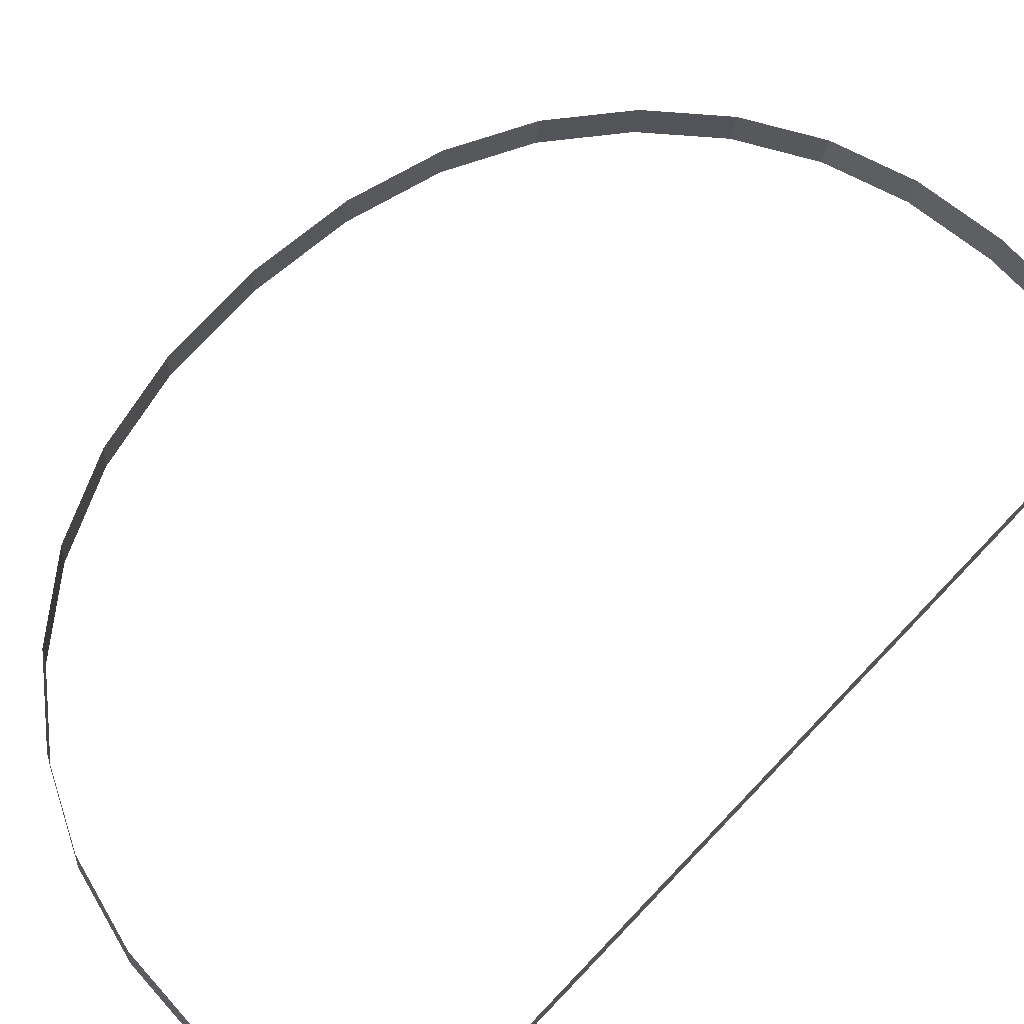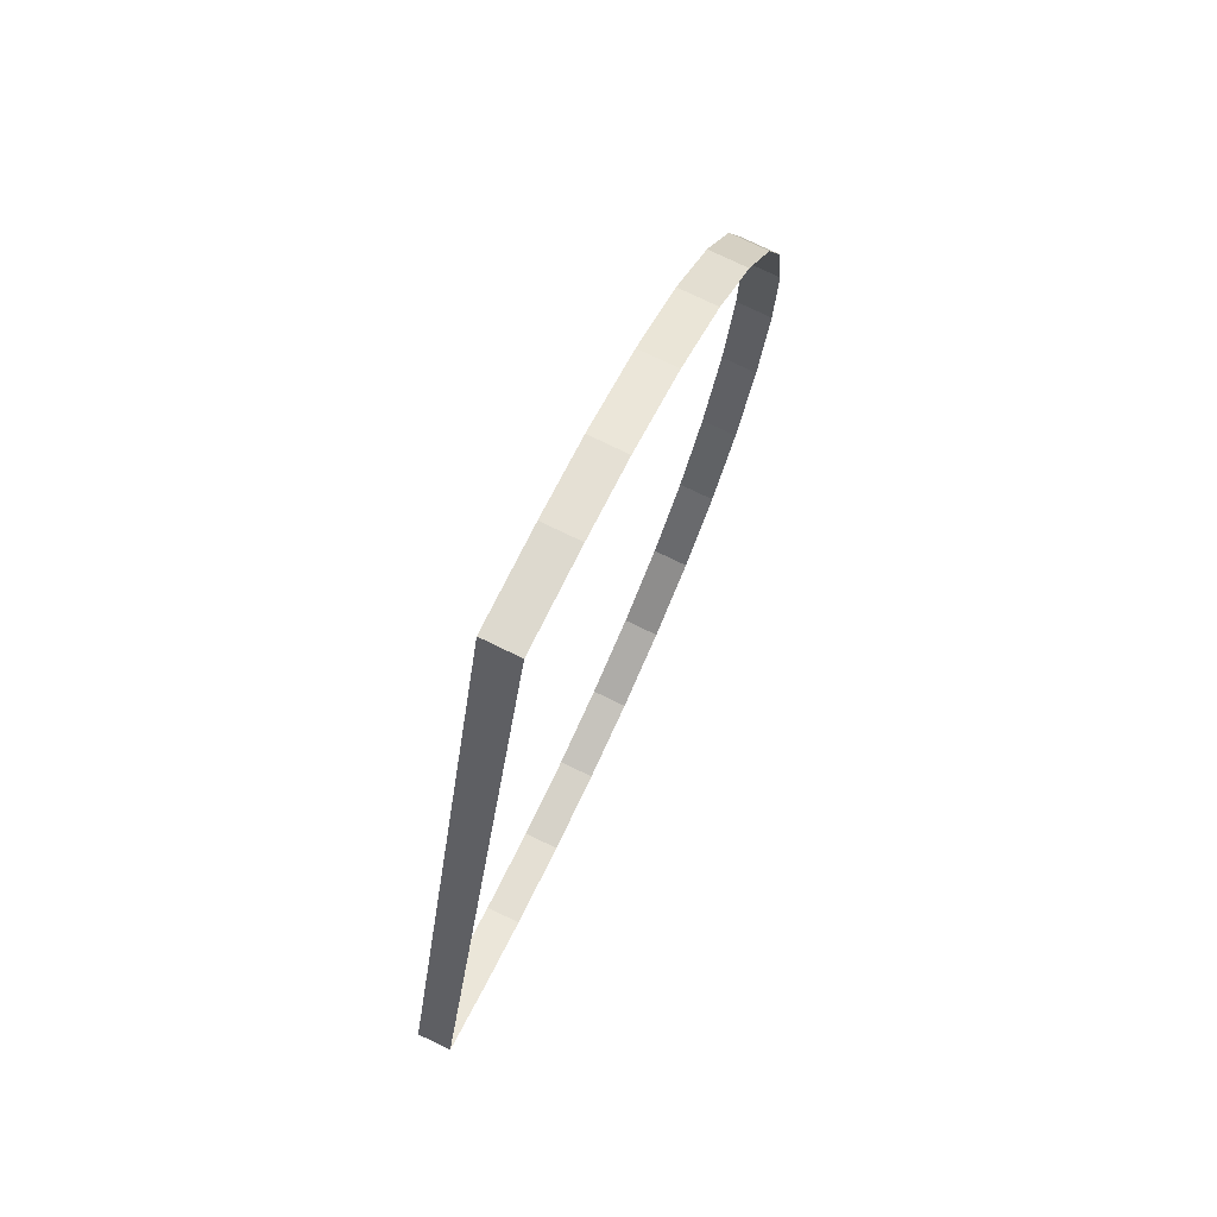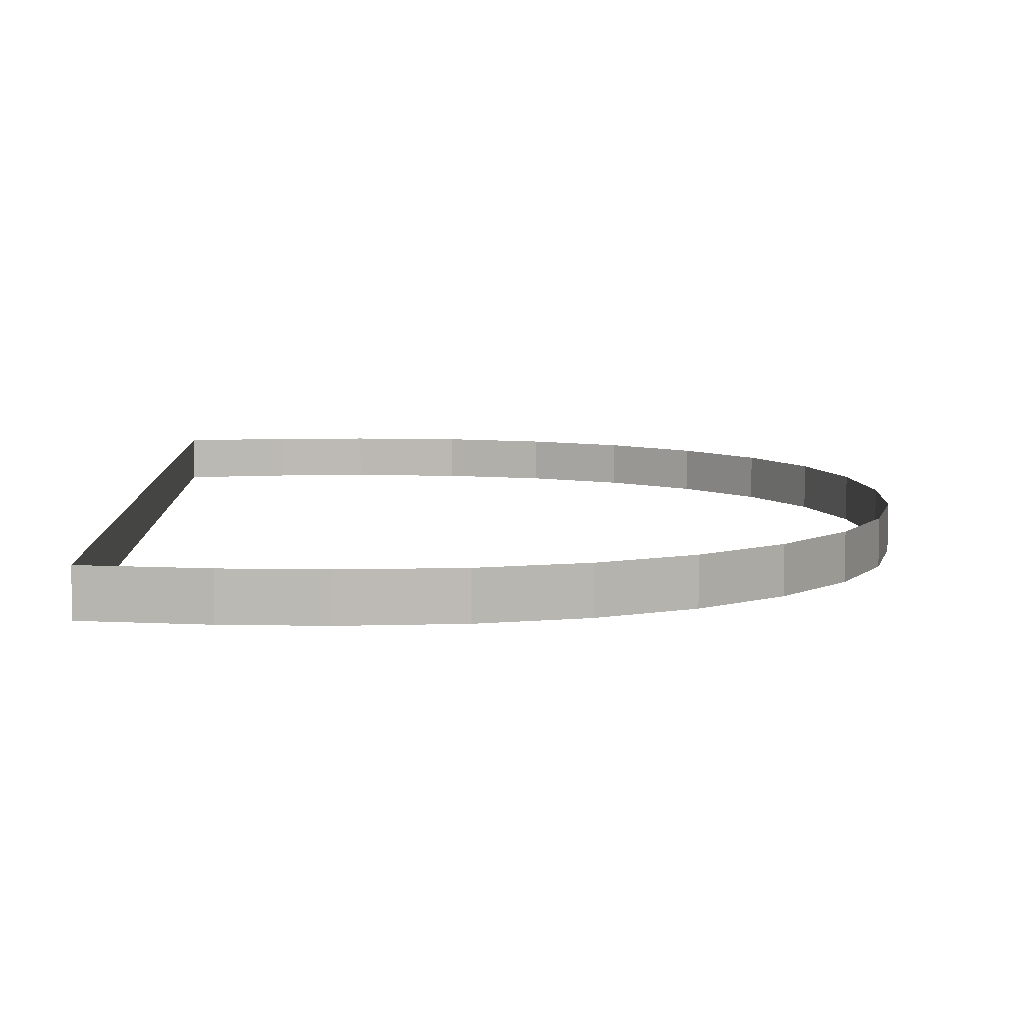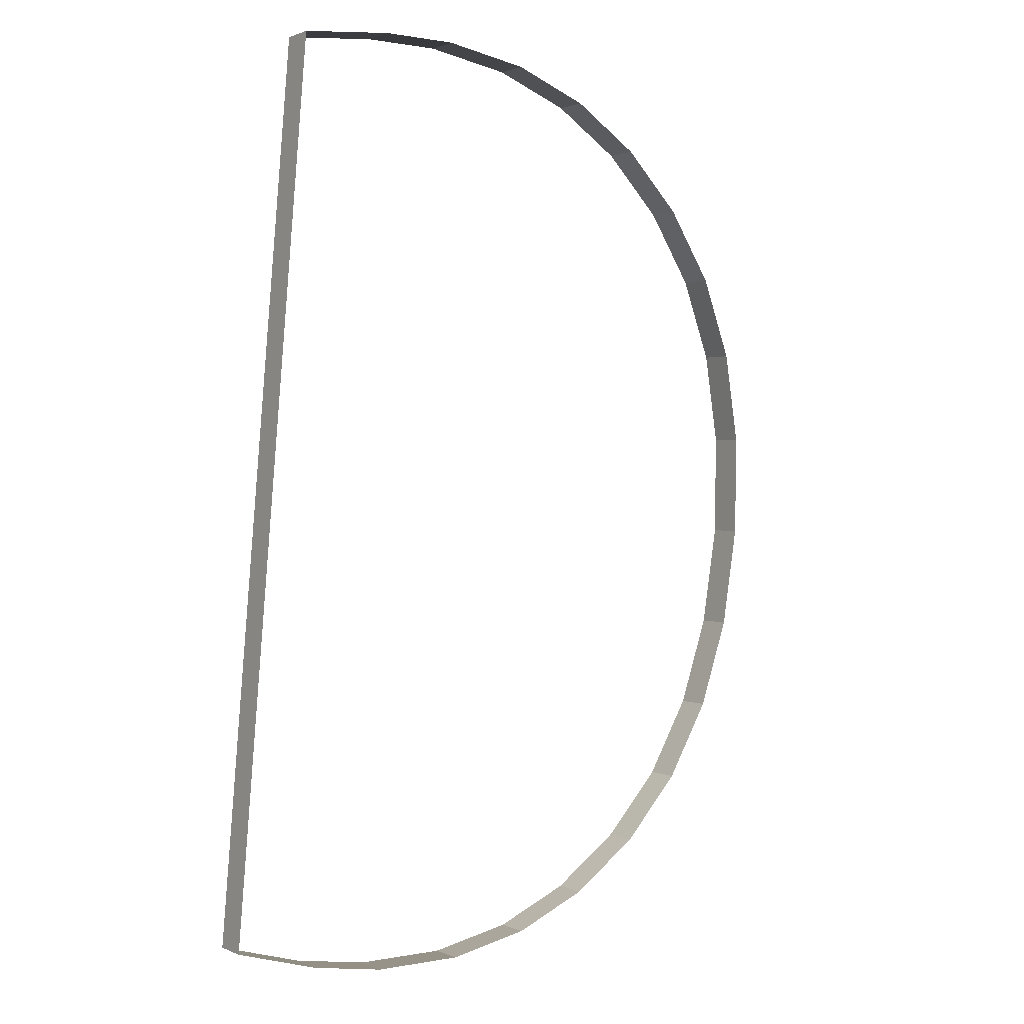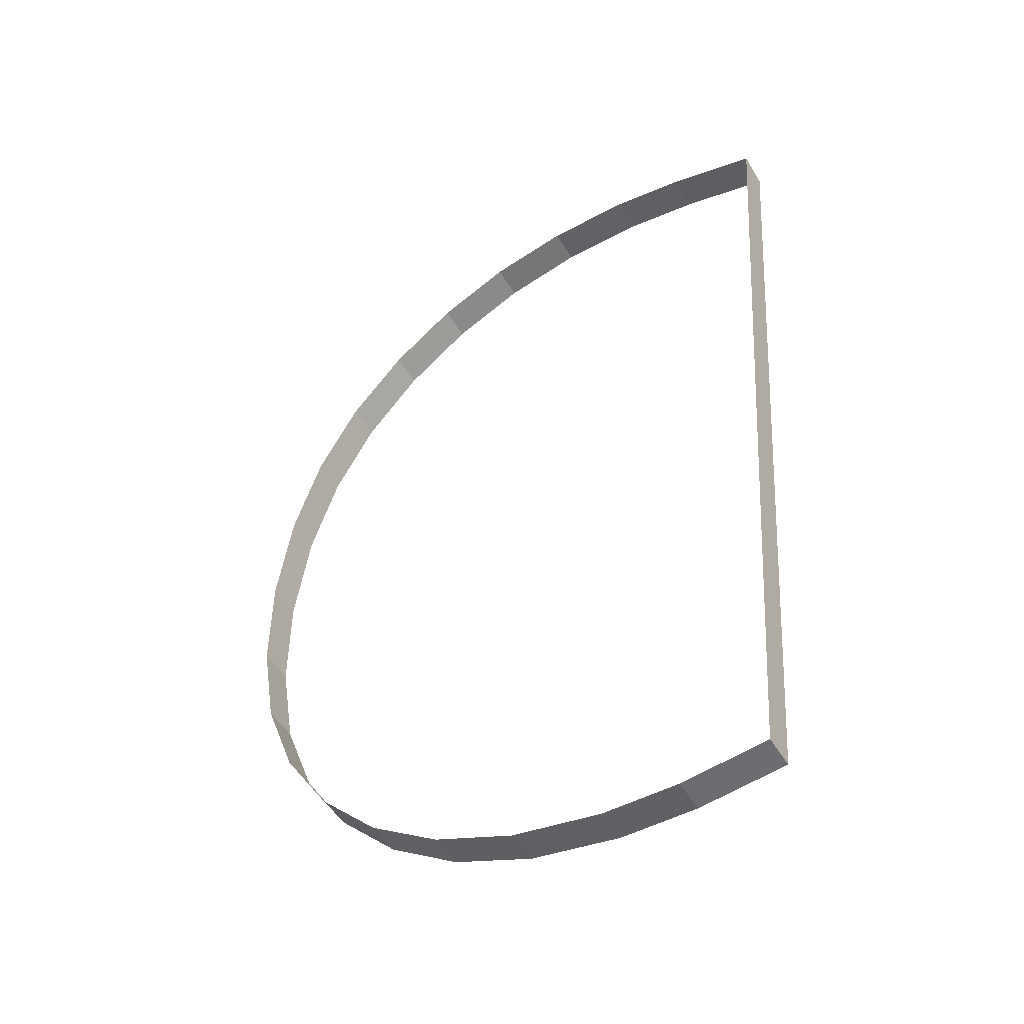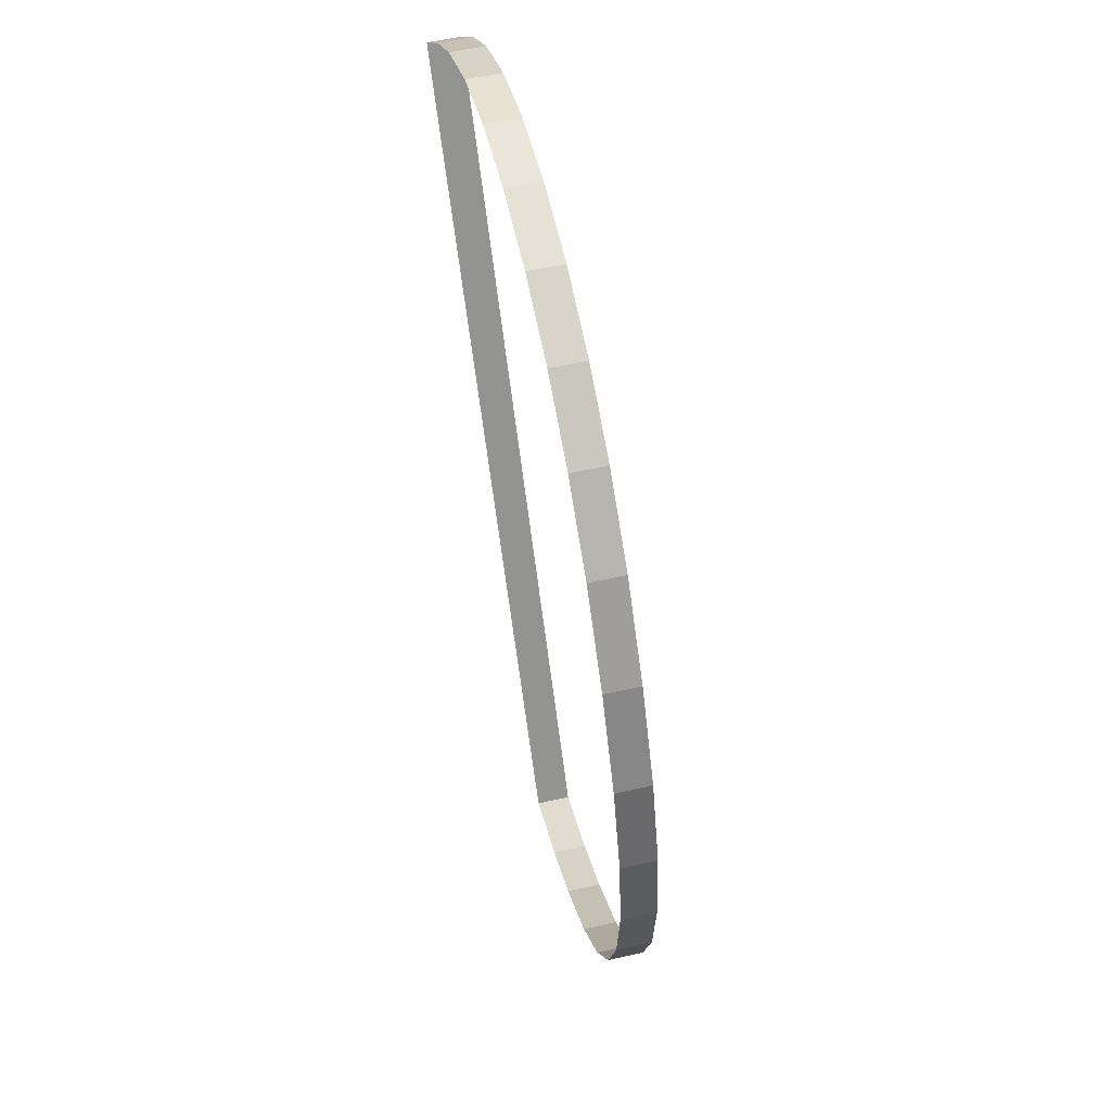
<metadata>
{"format":"obj","ext":"obj","renderer":"f3d","projection":"perspective","resolution":1024,"background":"white","views":[{"elev":71.7,"azim":-136.9,"up":"+Y"},{"elev":59.9,"azim":-65.1,"up":"+Z"},{"elev":-0.6,"azim":-1.8,"up":"+Y"},{"elev":-7.4,"azim":-34.2,"up":"+Z"},{"elev":-41.8,"azim":-149.7,"up":"+Z"},{"elev":23.7,"azim":78.7,"up":"+Z"}]}
</metadata>
<code>
o #ID1831
v -0.3106 0.005864 0.08888
v -0.3096 0.005454 0.08901
v -0.3106 0.005477 0.08883
v -0.3096 0.005842 0.08906
v -0.3106 0.006701 0.07907
v -0.3106 0.005864 0.08888
v -0.3106 0.005477 0.08883
v -0.3106 0.007089 0.07912
v -0.3096 0.005842 0.08906
v -0.3088 0.005447 0.08907
v -0.3096 0.005454 0.08901
v -0.3088 0.005835 0.08912
v -0.3097 0.007112 0.07894
v -0.3106 0.006701 0.07907
v -0.3097 0.006724 0.07889
v -0.3106 0.007089 0.07912
v -0.3088 0.005835 0.08912
v -0.3078 0.005458 0.08898
v -0.3088 0.005447 0.08907
v -0.3078 0.005845 0.08903
v -0.3088 0.007119 0.07888
v -0.3097 0.006724 0.07889
v -0.3088 0.006732 0.07883
v -0.3097 0.007112 0.07894
v -0.3078 0.005845 0.08903
v -0.307 0.00549 0.08873
v -0.3078 0.005458 0.08898
v -0.307 0.005878 0.08878
v -0.3079 0.007109 0.07896
v -0.3088 0.006732 0.07883
v -0.3079 0.006721 0.07891
v -0.3088 0.007119 0.07888
v -0.307 0.005878 0.08878
v -0.3062 0.005544 0.08829
v -0.307 0.00549 0.08873
v -0.3062 0.005932 0.08834
v -0.307 0.007076 0.07922
v -0.3079 0.006721 0.07891
v -0.307 0.006689 0.07917
v -0.3079 0.007109 0.07896
v -0.3062 0.005932 0.08834
v -0.3055 0.00562 0.08769
v -0.3062 0.005544 0.08829
v -0.3055 0.006008 0.08774
v -0.3062 0.007023 0.07965
v -0.307 0.006689 0.07917
v -0.3062 0.006635 0.0796
v -0.307 0.007076 0.07922
v -0.3049 0.006102 0.08699
v -0.3055 0.00562 0.08769
v -0.3055 0.006008 0.08774
v -0.3049 0.005714 0.08694
v -0.3055 0.006947 0.08025
v -0.3062 0.006635 0.0796
v -0.3055 0.00656 0.0802
v -0.3062 0.007023 0.07965
v -0.3045 0.006212 0.08611
v -0.3049 0.005714 0.08694
v -0.3049 0.006102 0.08699
v -0.3045 0.005824 0.08607
v -0.3055 0.006947 0.08025
v -0.3049 0.006466 0.08095
v -0.3049 0.006853 0.08099
v -0.3055 0.00656 0.0802
v -0.3043 0.006337 0.08512
v -0.3045 0.005824 0.08607
v -0.3045 0.006212 0.08611
v -0.3043 0.005949 0.08507
v -0.3049 0.006853 0.08099
v -0.3045 0.006356 0.08182
v -0.3045 0.006744 0.08187
v -0.3049 0.006466 0.08095
v -0.3042 0.006477 0.084
v -0.3043 0.005949 0.08507
v -0.3043 0.006337 0.08512
v -0.3042 0.006089 0.08395
v -0.3045 0.006744 0.08187
v -0.3043 0.00623 0.08282
v -0.3043 0.006618 0.08287
v -0.3045 0.006356 0.08182
v -0.3043 0.006618 0.08287
v -0.3042 0.006089 0.08395
v -0.3042 0.006477 0.084
v -0.3043 0.00623 0.08282
f 1 2 3
f 3 2 1
f 2 1 4
f 4 1 2
f 5 6 7
f 7 6 5
f 6 5 8
f 8 5 6
f 9 10 11
f 11 10 9
f 10 9 12
f 12 9 10
f 13 14 15
f 15 14 13
f 14 13 16
f 16 13 14
f 17 18 19
f 19 18 17
f 18 17 20
f 20 17 18
f 21 22 23
f 23 22 21
f 22 21 24
f 24 21 22
f 25 26 27
f 27 26 25
f 26 25 28
f 28 25 26
f 29 30 31
f 31 30 29
f 30 29 32
f 32 29 30
f 33 34 35
f 35 34 33
f 34 33 36
f 36 33 34
f 37 38 39
f 39 38 37
f 38 37 40
f 40 37 38
f 41 42 43
f 43 42 41
f 42 41 44
f 44 41 42
f 45 46 47
f 47 46 45
f 46 45 48
f 48 45 46
f 49 50 51
f 51 50 49
f 50 49 52
f 52 49 50
f 53 54 55
f 55 54 53
f 54 53 56
f 56 53 54
f 57 58 59
f 59 58 57
f 58 57 60
f 60 57 58
f 61 62 63
f 63 62 61
f 62 61 64
f 64 61 62
f 65 66 67
f 67 66 65
f 66 65 68
f 68 65 66
f 69 70 71
f 71 70 69
f 70 69 72
f 72 69 70
f 73 74 75
f 75 74 73
f 74 73 76
f 76 73 74
f 77 78 79
f 79 78 77
f 78 77 80
f 80 77 78
f 81 82 83
f 83 82 81
f 82 81 84
f 84 81 82

</code>
